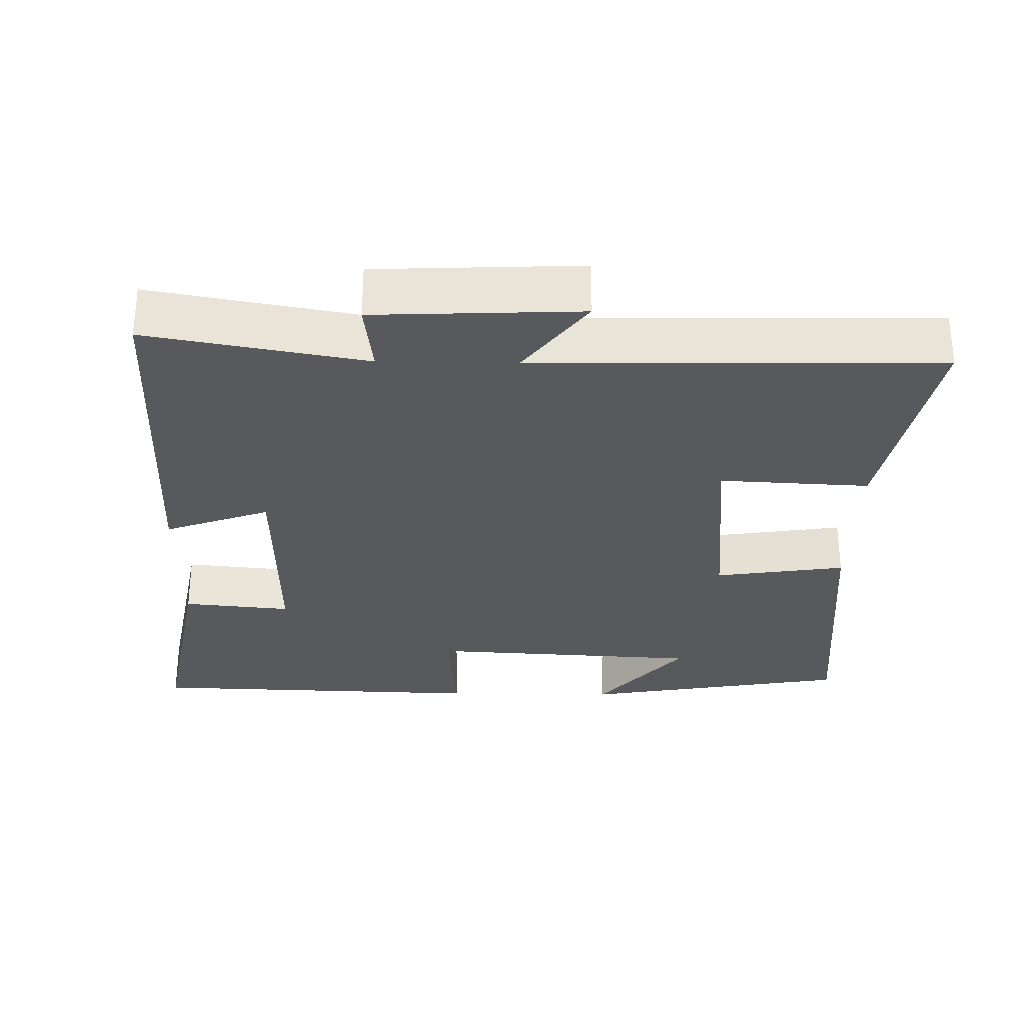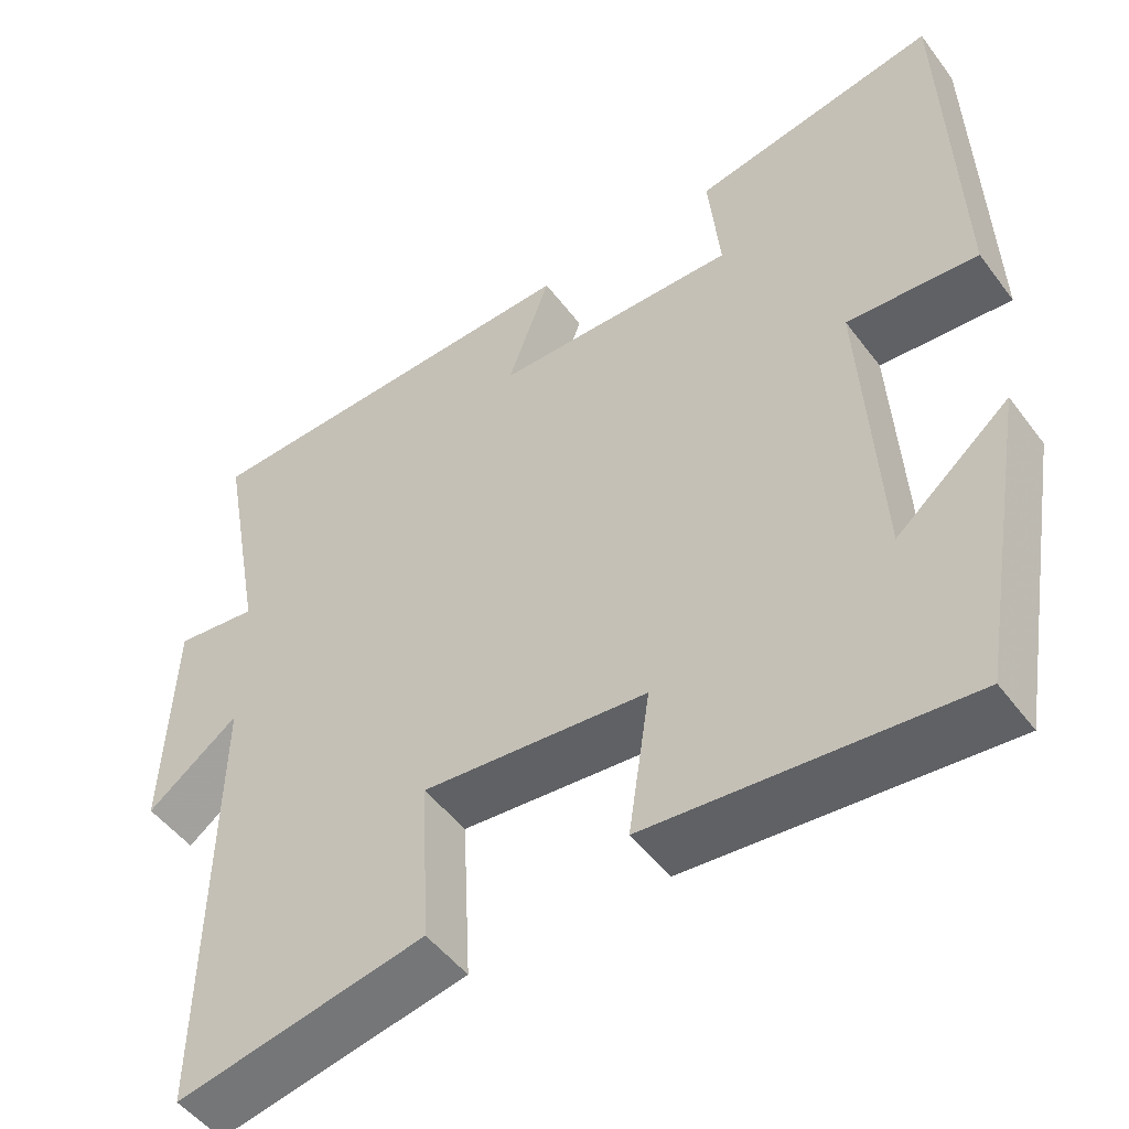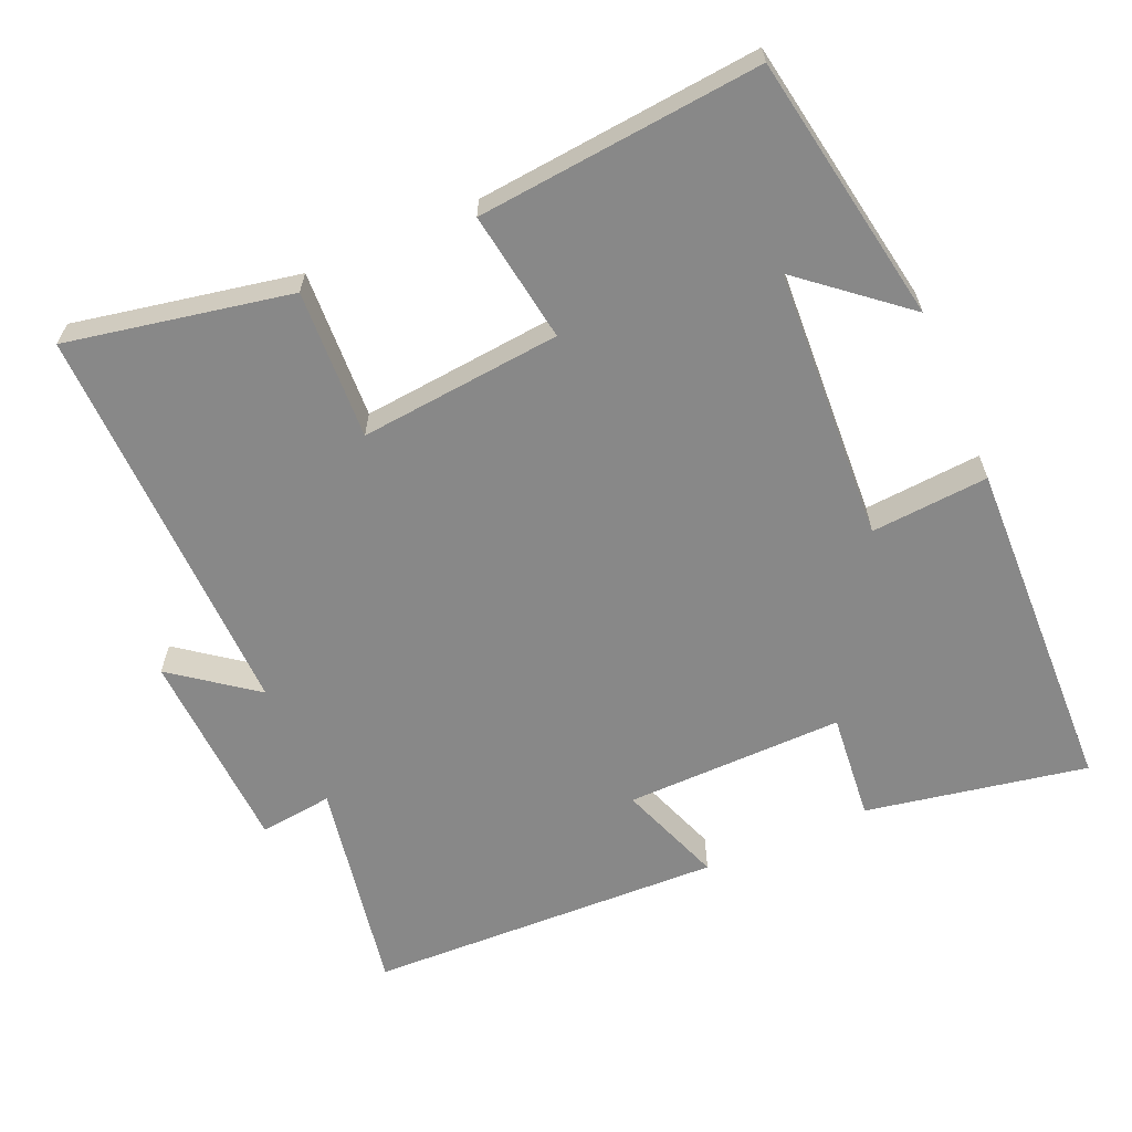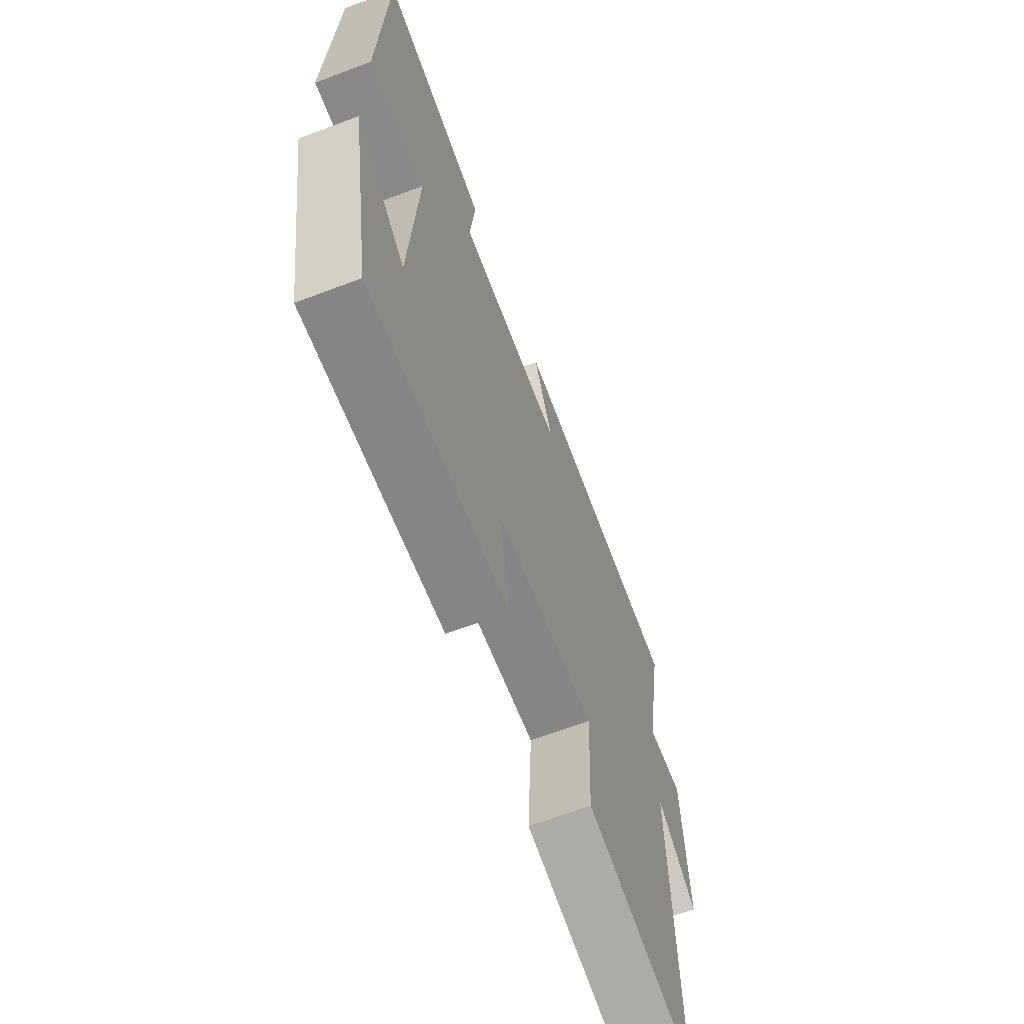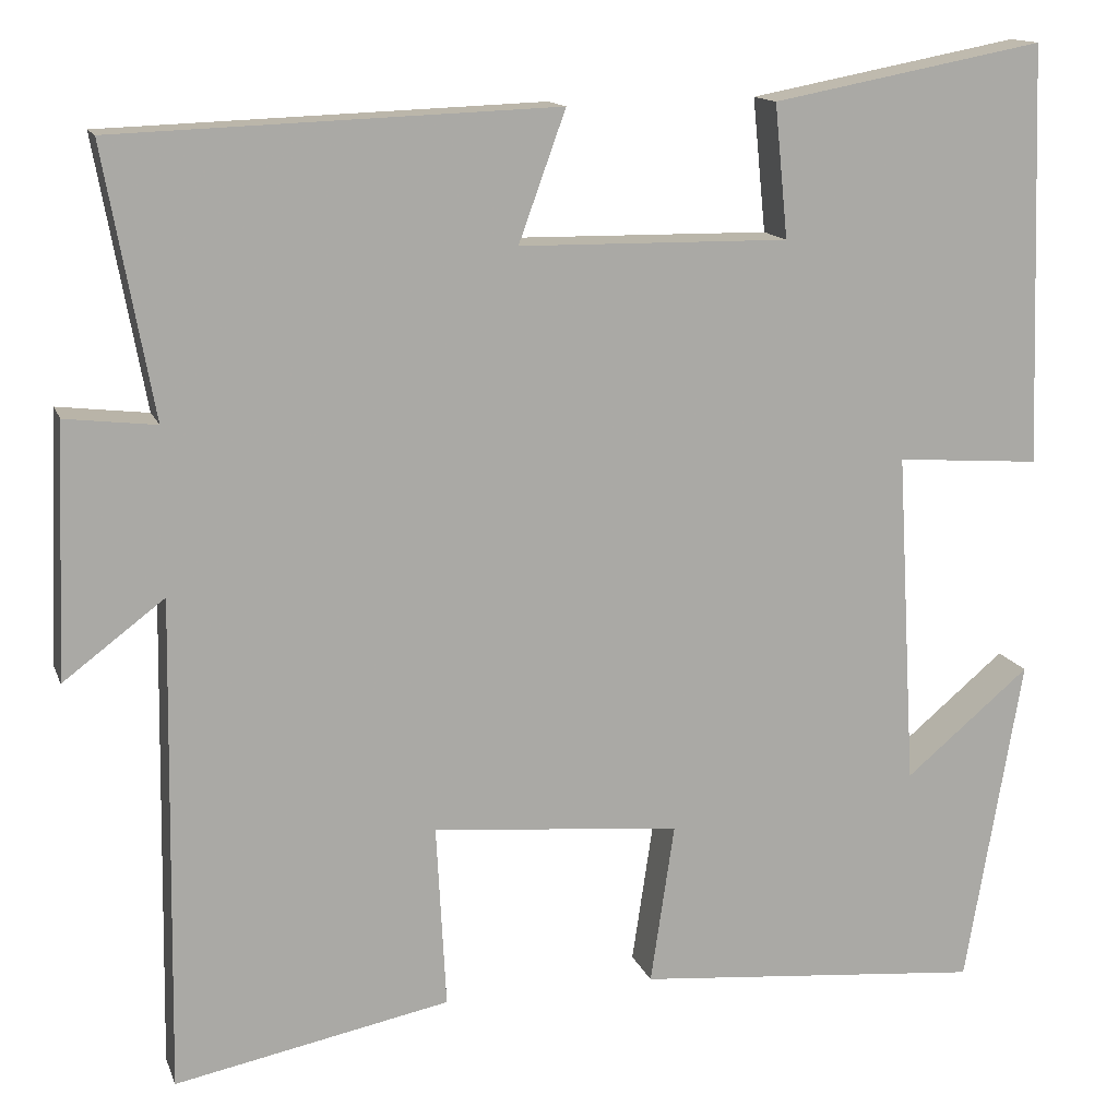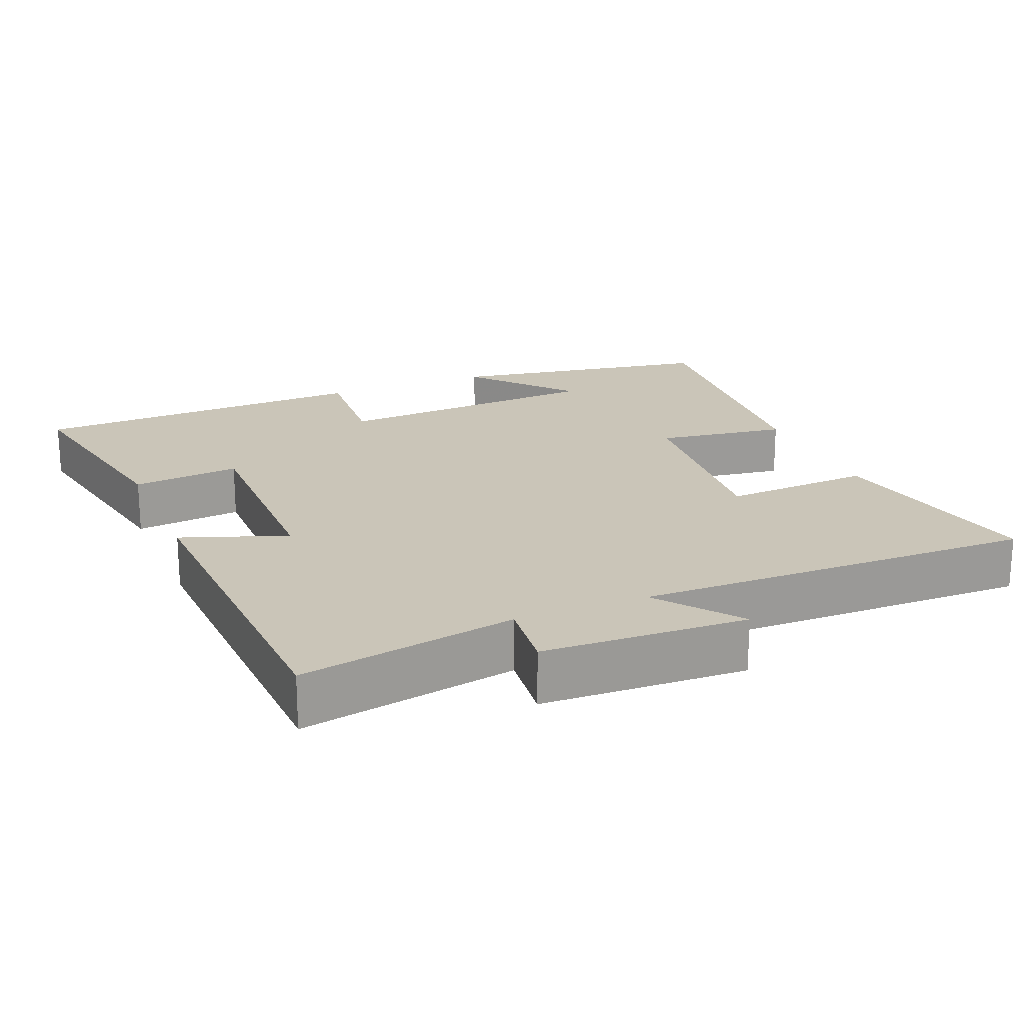
<metadata>
{"format":"obj","ext":"obj","renderer":"f3d","projection":"perspective","resolution":1024,"background":"white","views":[{"elev":-30.0,"azim":89.1,"up":"+Y"},{"elev":-49.8,"azim":-144.6,"up":"+Z"},{"elev":-62.8,"azim":-156.3,"up":"+Y"},{"elev":-66.5,"azim":-69.3,"up":"+Z"},{"elev":13.9,"azim":164.0,"up":"+Z"},{"elev":20.4,"azim":67.3,"up":"+Y"}]}
</metadata>
<code>
v -0.436 0.07 -0.536
v -0.5 0.07 -0.164
v -0.359 0.07 -0.282
v -0.337 0.07 0.096
v -0.5 0.07 0.084
v -0.484 0.07 0.558
v -0.177 0.07 0.5
v -0.192 0.07 0.35
v 0.112 0.07 0.354
v 0.059 0.07 0.5
v 0.555 0.07 0.482
v 0.5 0.07 0.181
v 0.602 0.07 0.193
v 0.614 0.07 -0.091
v 0.5 0.07 -0.005
v 0.509 0.07 -0.561
v 0.199 0.07 -0.5
v 0.21 0.07 -0.293
v -0.07 0.07 -0.319
v -0.043 0.07 -0.5
v -0.436 0 -0.536
v -0.5 0 -0.164
v -0.359 0 -0.282
v -0.337 0 0.096
v -0.5 0 0.084
v -0.484 0 0.558
v -0.177 0 0.5
v -0.192 0 0.35
v 0.112 0 0.354
v 0.059 0 0.5
v 0.555 0 0.482
v 0.5 0 0.181
v 0.602 0 0.193
v 0.614 0 -0.091
v 0.5 0 -0.005
v 0.509 0 -0.561
v 0.199 0 -0.5
v 0.21 0 -0.293
v -0.07 0 -0.319
v -0.043 0 -0.5
f 19 20 1
f 15 16 17 18
f 15 18 19
f 12 13 14 15
f 12 15 19
f 9 10 11 12
f 8 9 12 19
f 6 7 8
f 5 6 8
f 4 5 8
f 3 4 8 19
f 1 2 3
f 1 3 19
f 21 40 39
f 38 37 36 35
f 39 38 35
f 35 34 33 32
f 39 35 32
f 32 31 30 29
f 39 32 29 28
f 28 27 26
f 28 26 25
f 28 25 24
f 39 28 24 23
f 23 22 21
f 39 23 21
f 1 21 22 2
f 2 22 23 3
f 3 23 24 4
f 4 24 25 5
f 5 25 26 6
f 6 26 27 7
f 7 27 28 8
f 8 28 29 9
f 9 29 30 10
f 10 30 31 11
f 11 31 32 12
f 12 32 33 13
f 13 33 34 14
f 14 34 35 15
f 15 35 36 16
f 16 36 37 17
f 17 37 38 18
f 18 38 39 19
f 19 39 40 20
f 20 40 21 1

</code>
